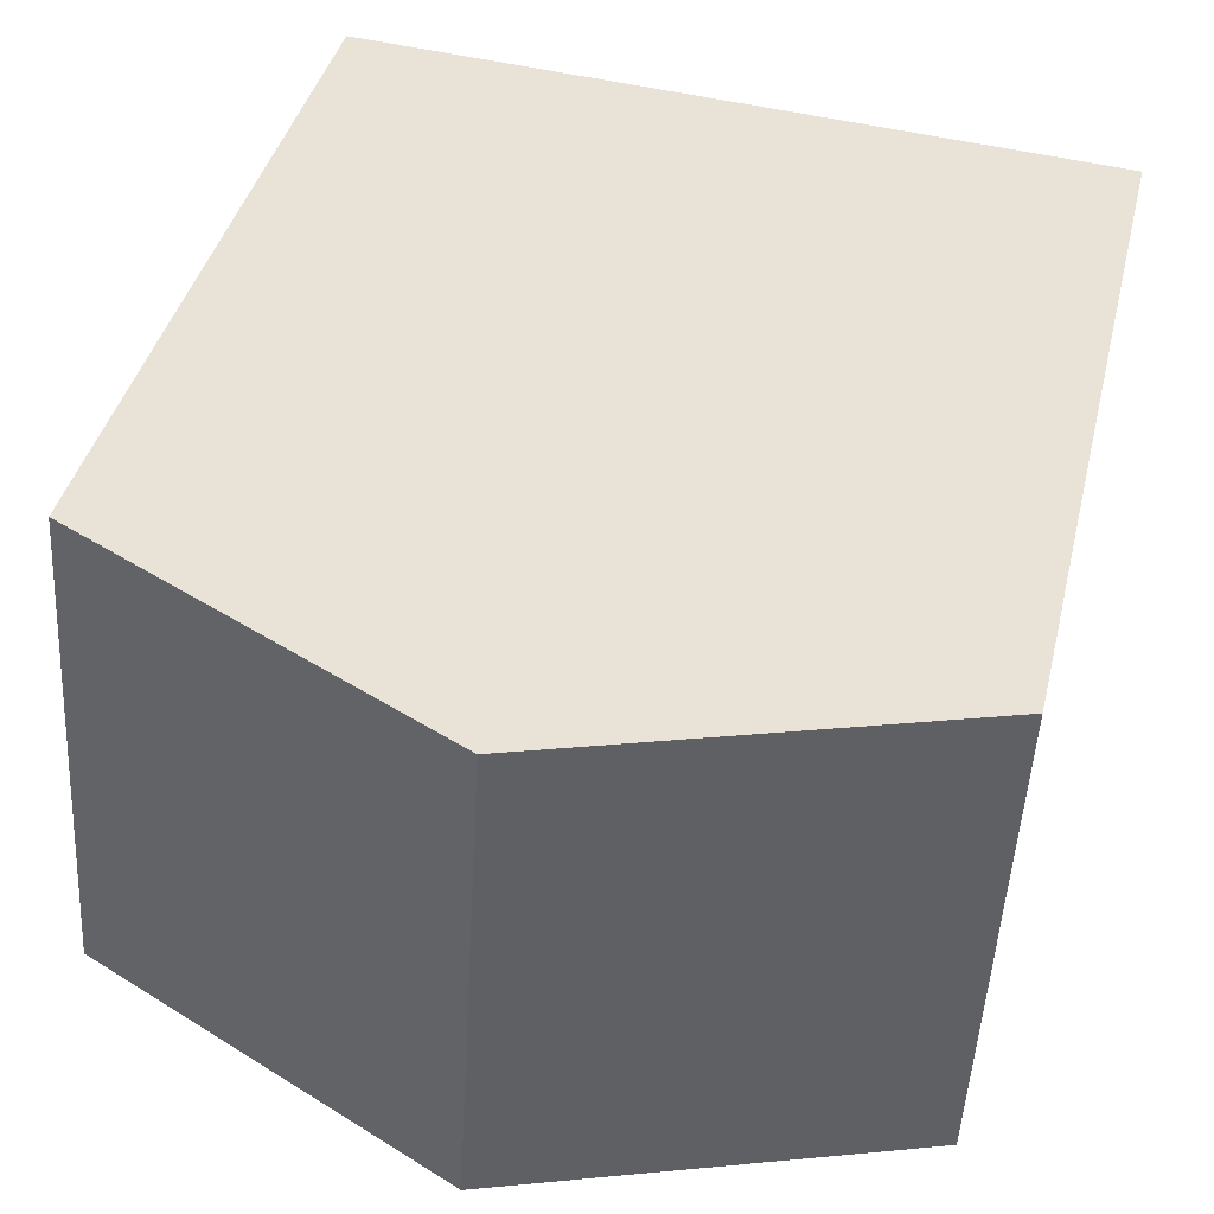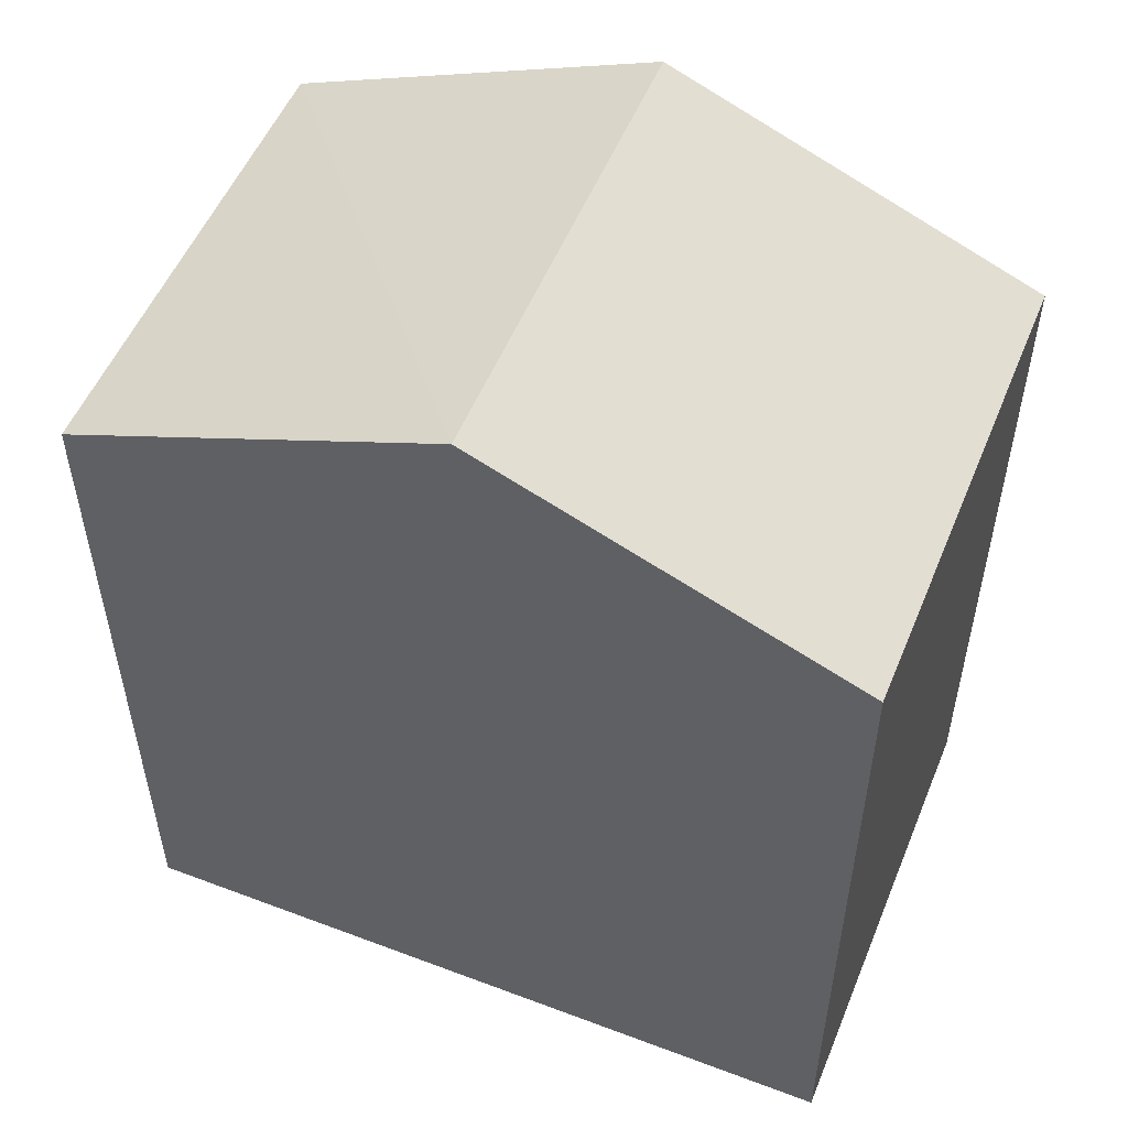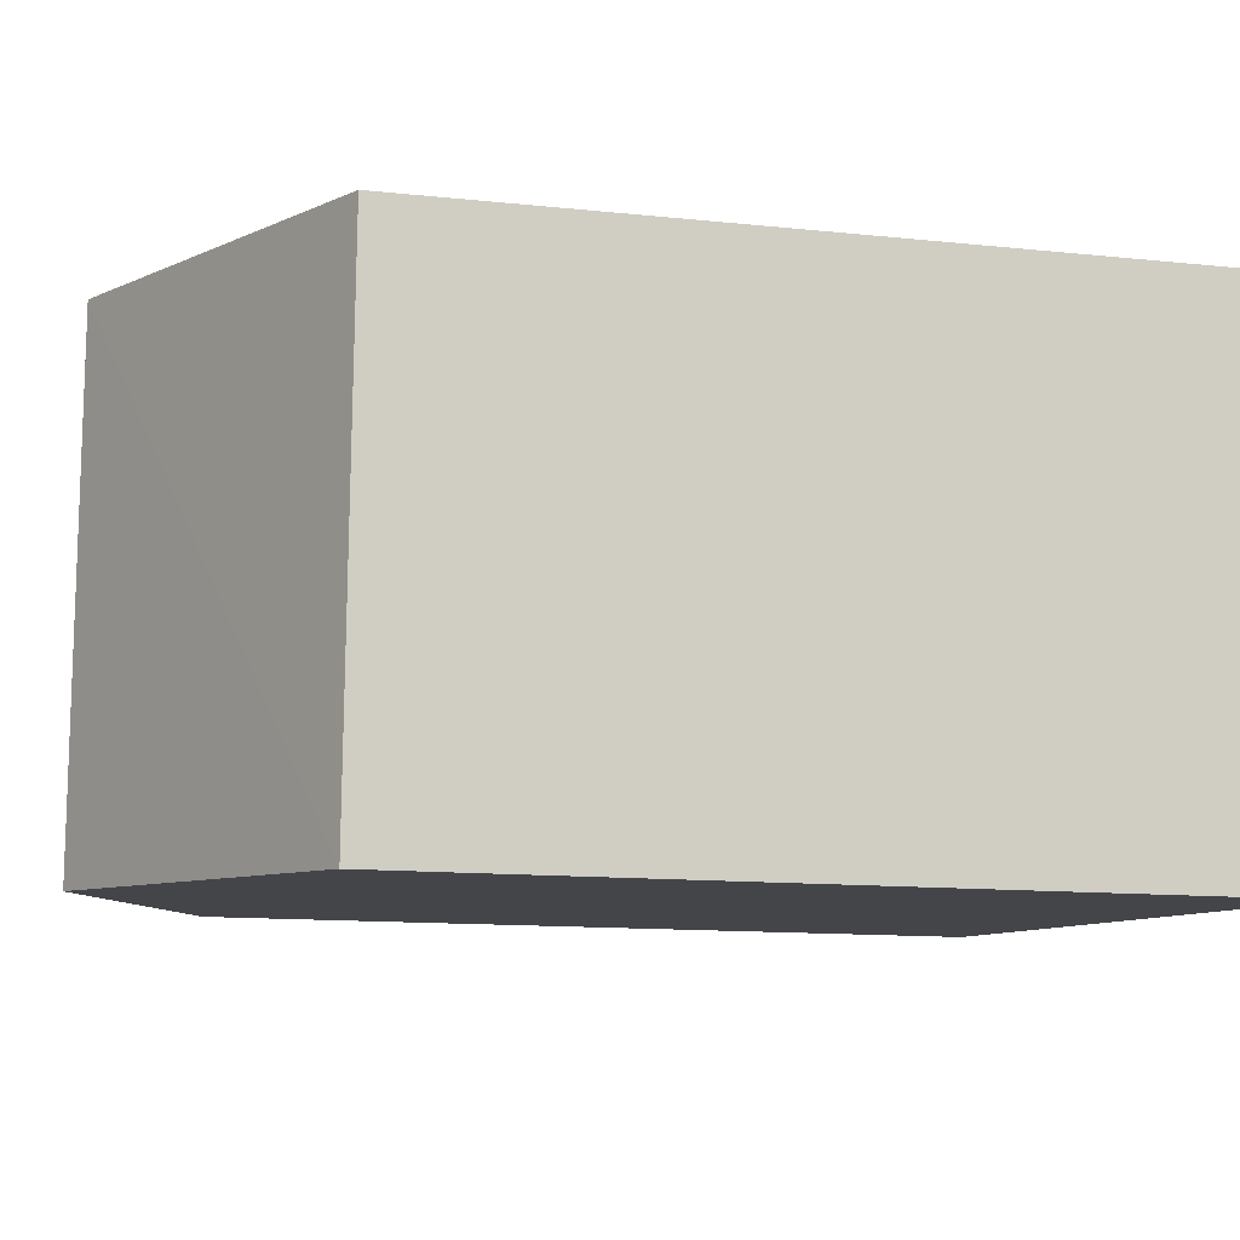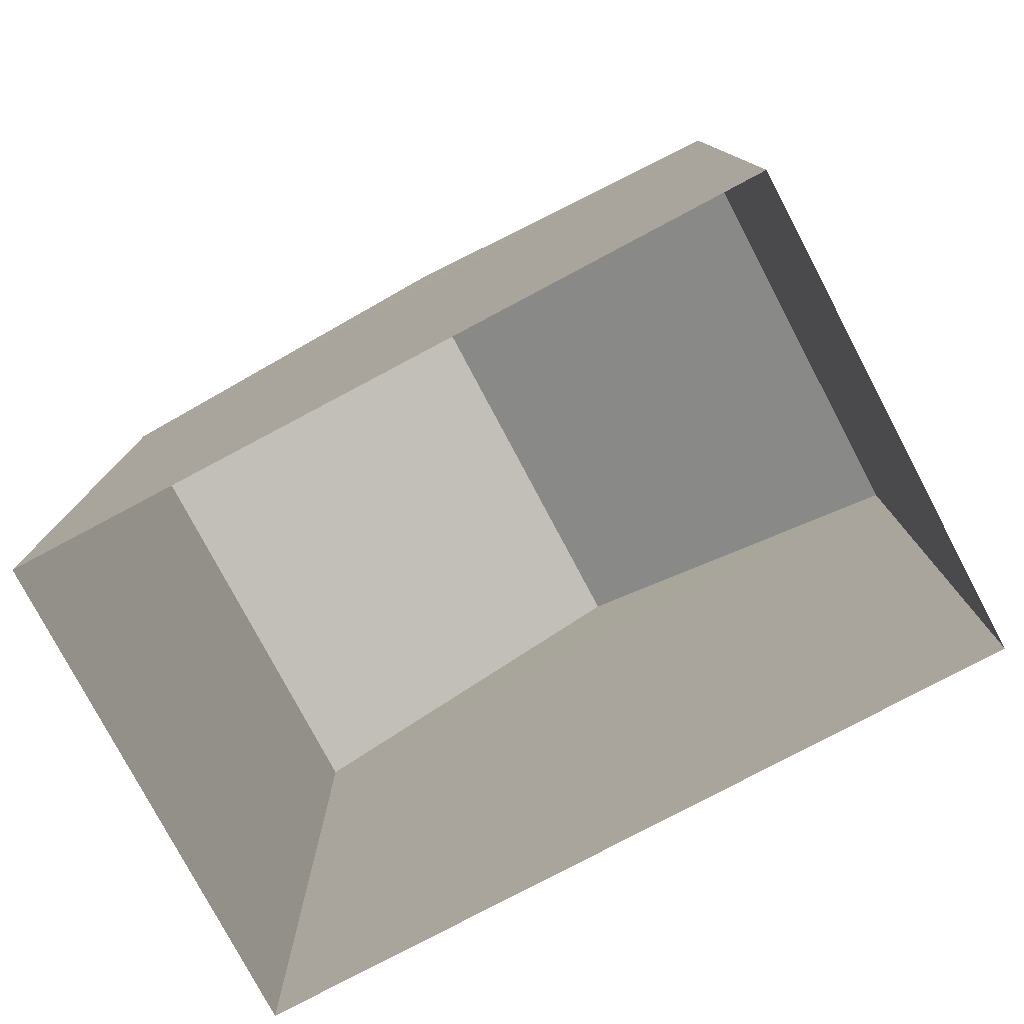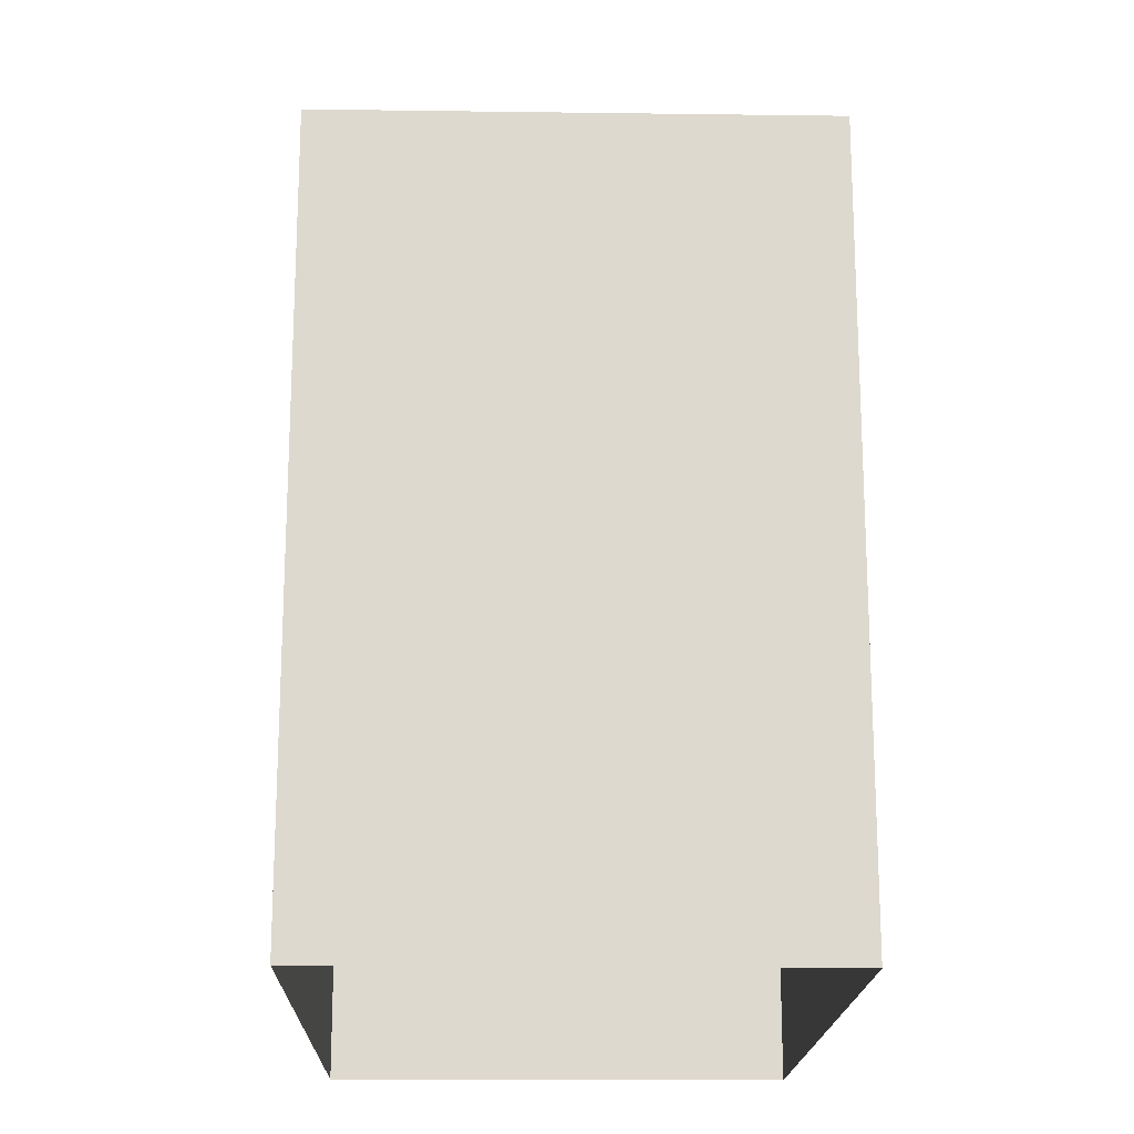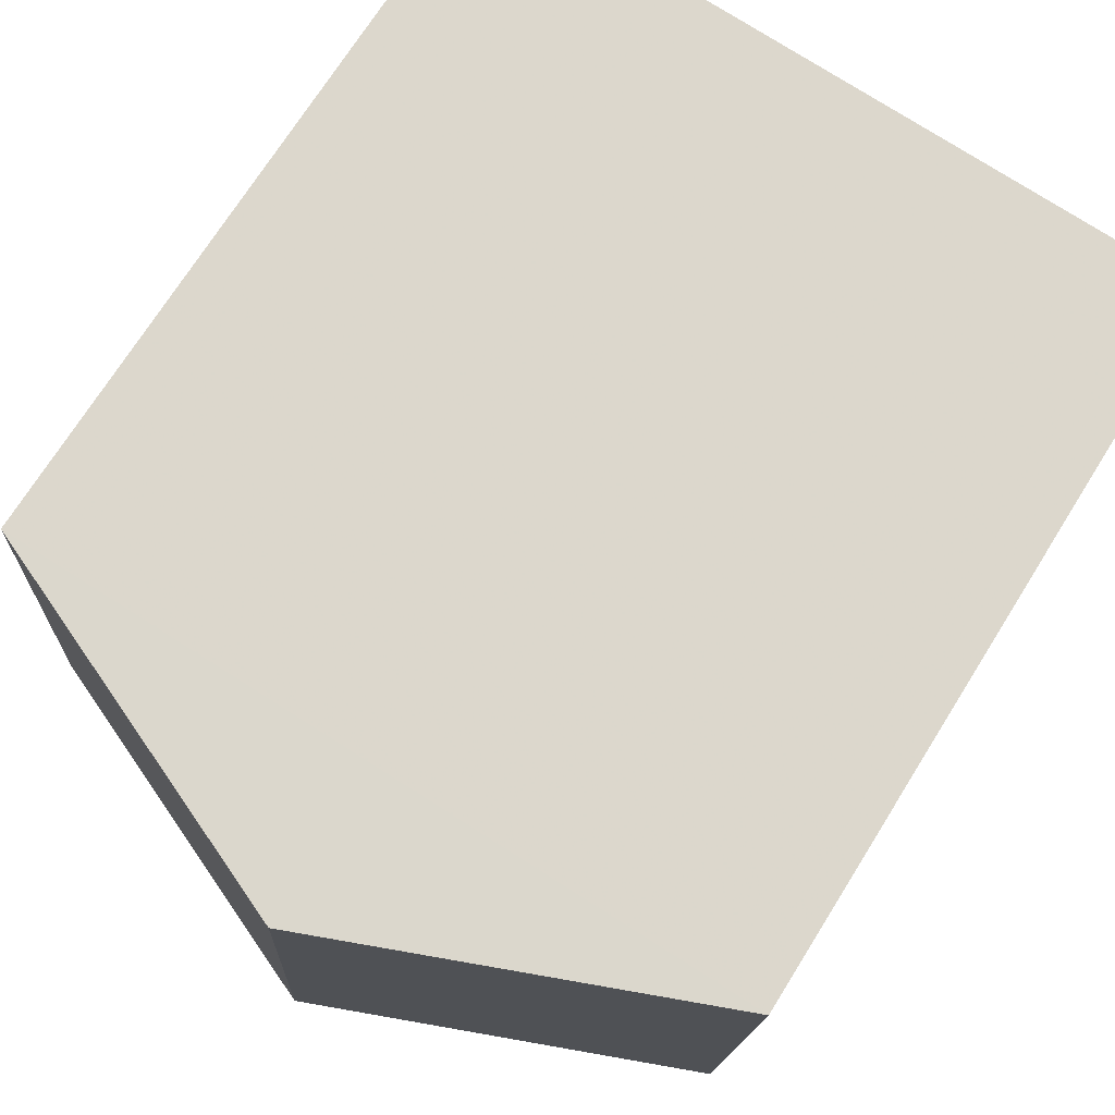
<metadata>
{"format":"obj","ext":"obj","renderer":"f3d","projection":"perspective","resolution":1024,"background":"white","views":[{"elev":40.0,"azim":13.3,"up":"+Y"},{"elev":53.1,"azim":-161.2,"up":"+Z"},{"elev":-11.6,"azim":75.0,"up":"+Y"},{"elev":-79.0,"azim":24.7,"up":"+Z"},{"elev":-18.0,"azim":85.4,"up":"+Z"},{"elev":71.9,"azim":32.2,"up":"+Y"}]}
</metadata>
<code>
v -3.732e+05 -1.042e+05 26.94
v -3.732e+05 -1.042e+05 26.94
v -3.732e+05 -1.042e+05 26.94
v -3.732e+05 -1.042e+05 26.94
v -3.732e+05 -1.042e+05 33.45
v -3.732e+05 -1.042e+05 33.45
v -3.732e+05 -1.042e+05 34.8
v -3.732e+05 -1.042e+05 34.8
v -3.732e+05 -1.042e+05 33.45
v -3.732e+05 -1.042e+05 33.45
f 1 2 3
f 4 1 3
f 5 6 7
f 8 5 7
f 9 10 8
f 7 9 8
f 10 2 5
f 10 5 8
f 2 1 5
f 9 3 2
f 10 9 2
f 4 3 6
f 6 9 7
f 6 3 9
f 5 1 4
f 6 5 4

</code>
